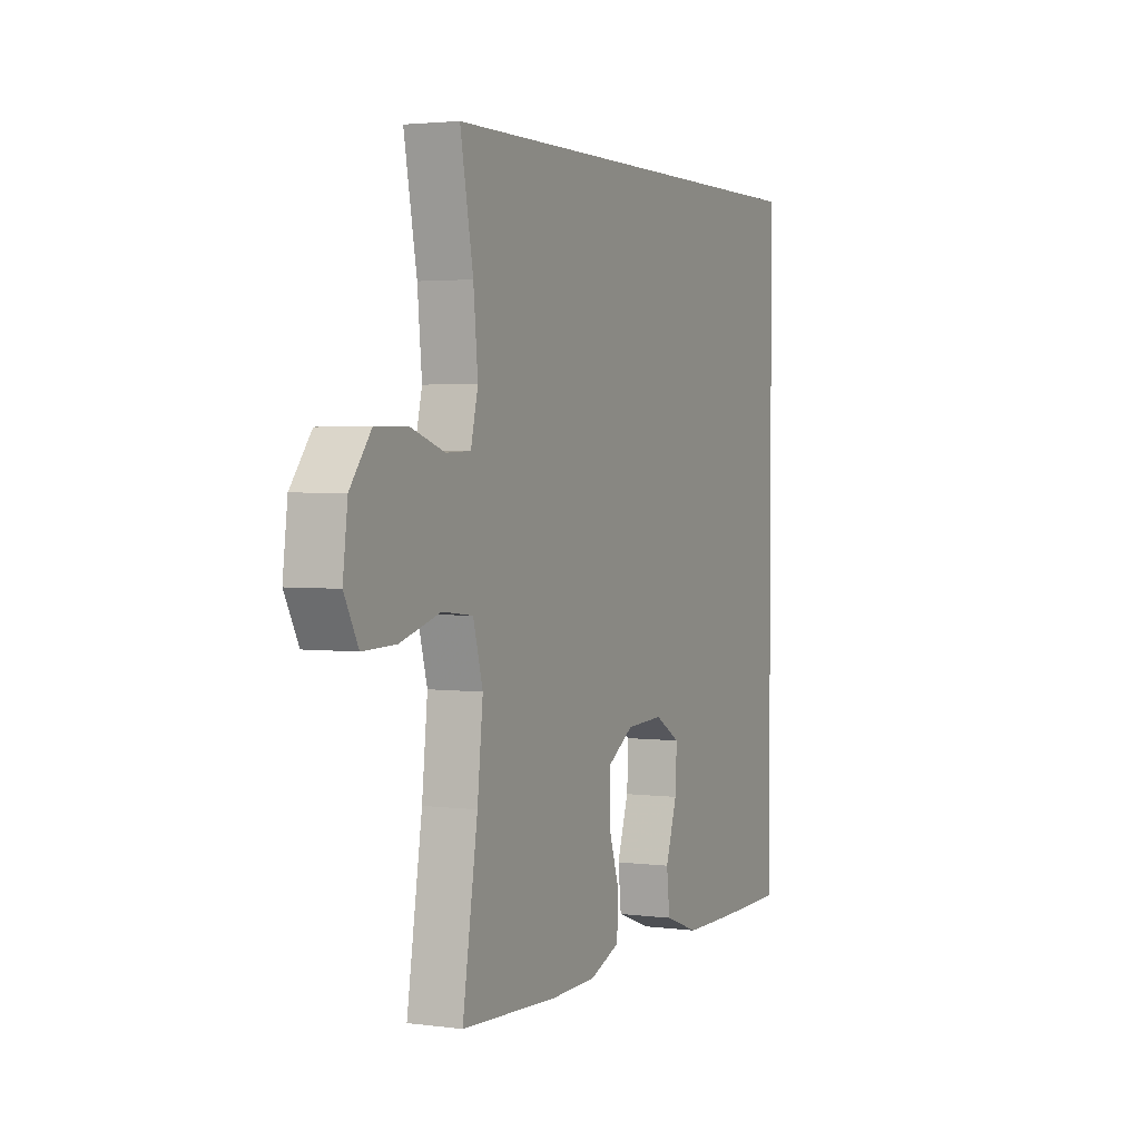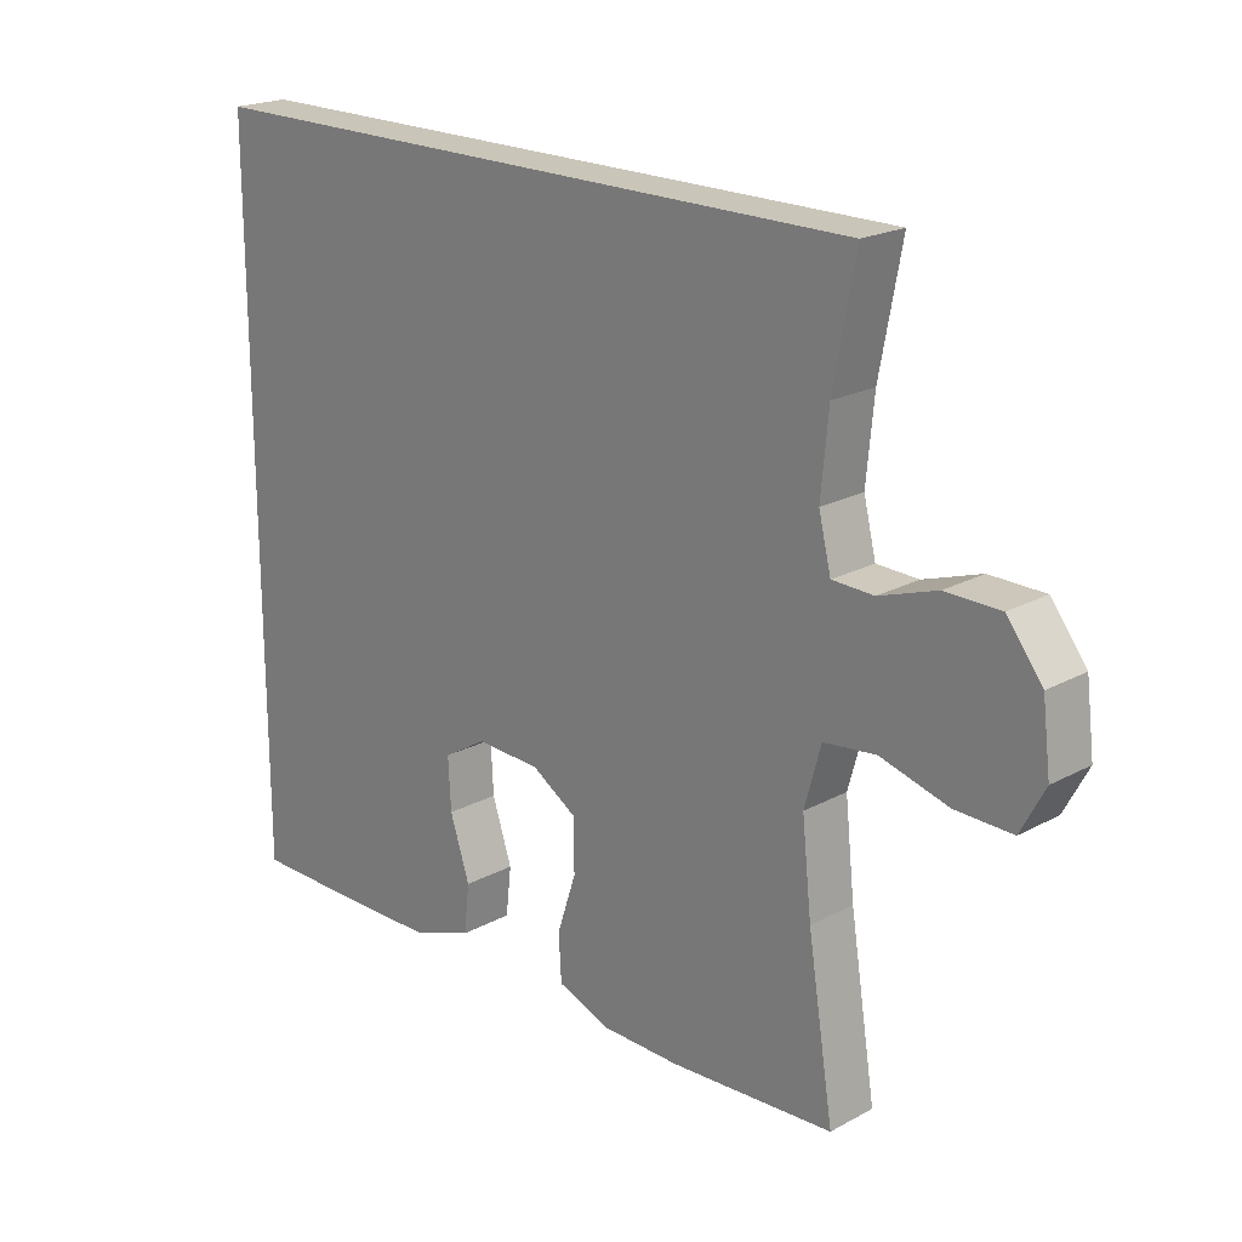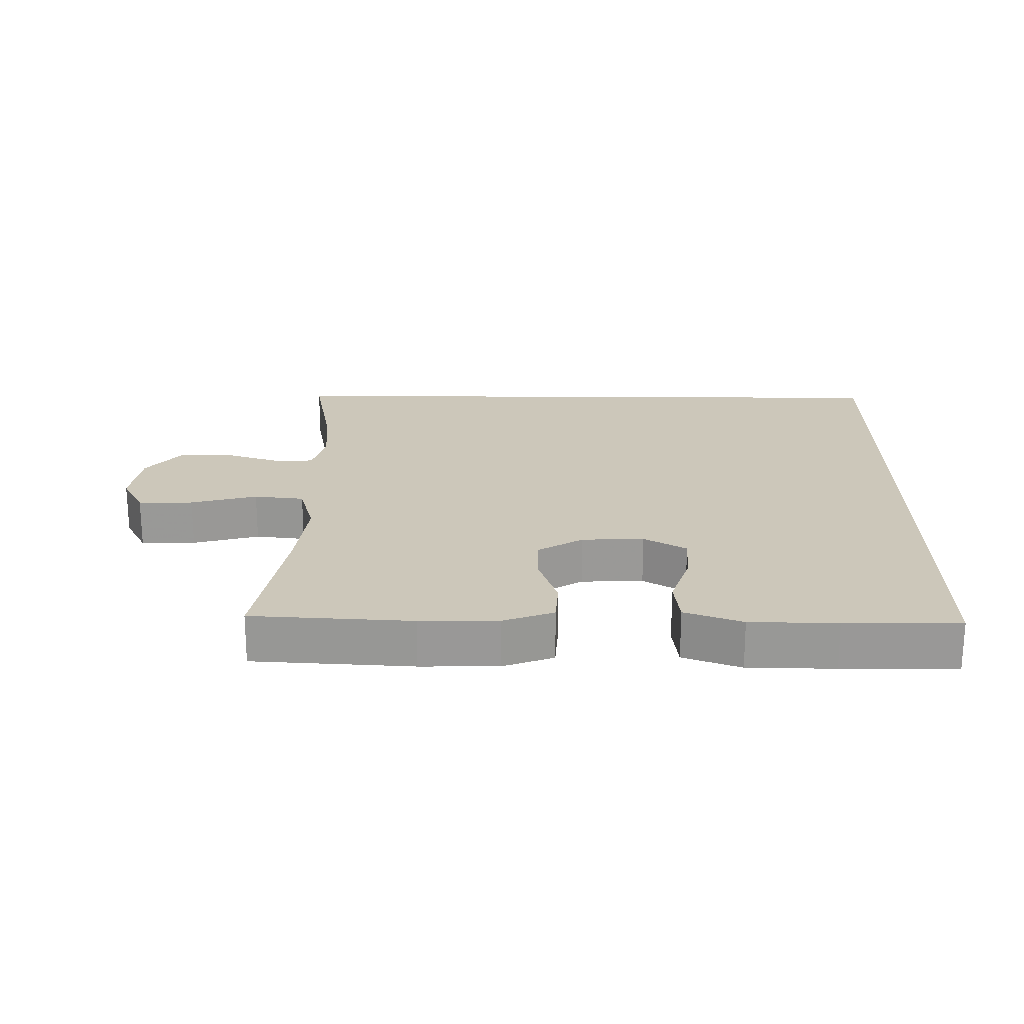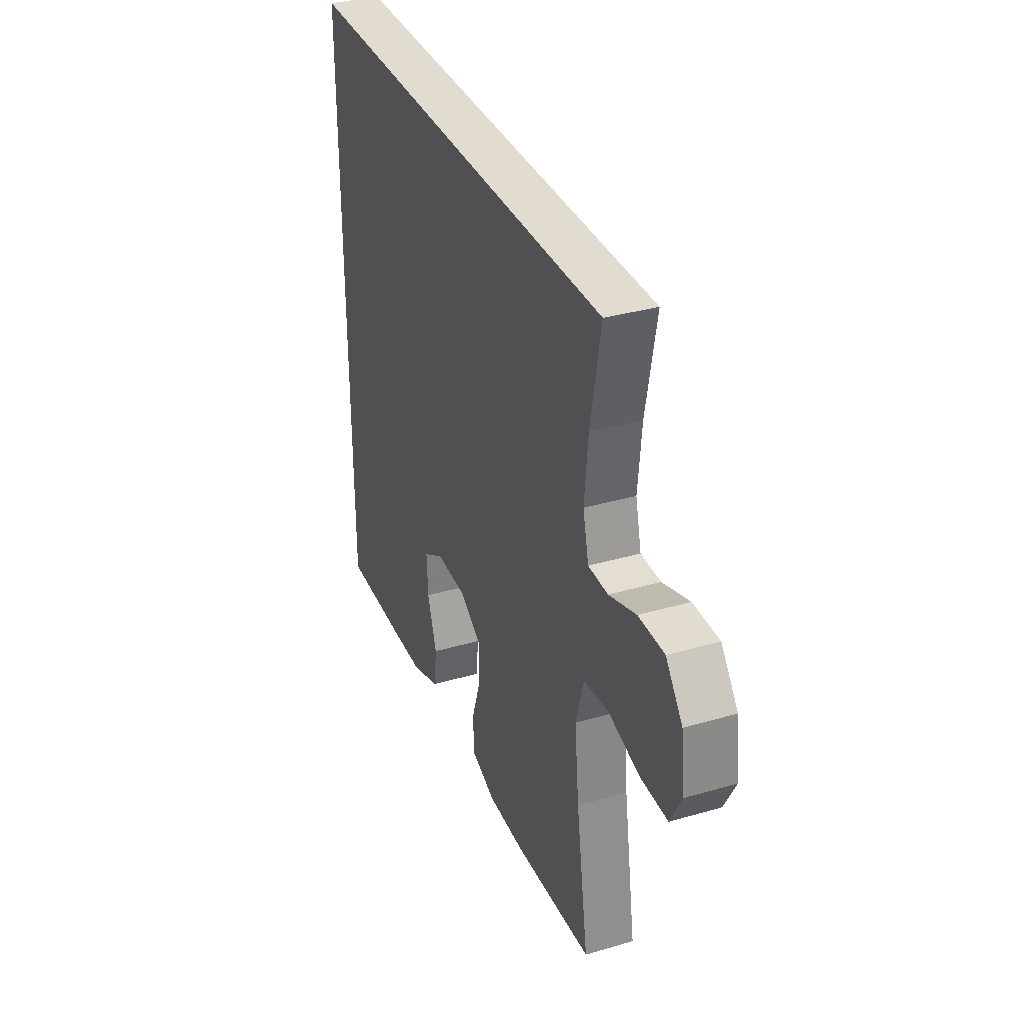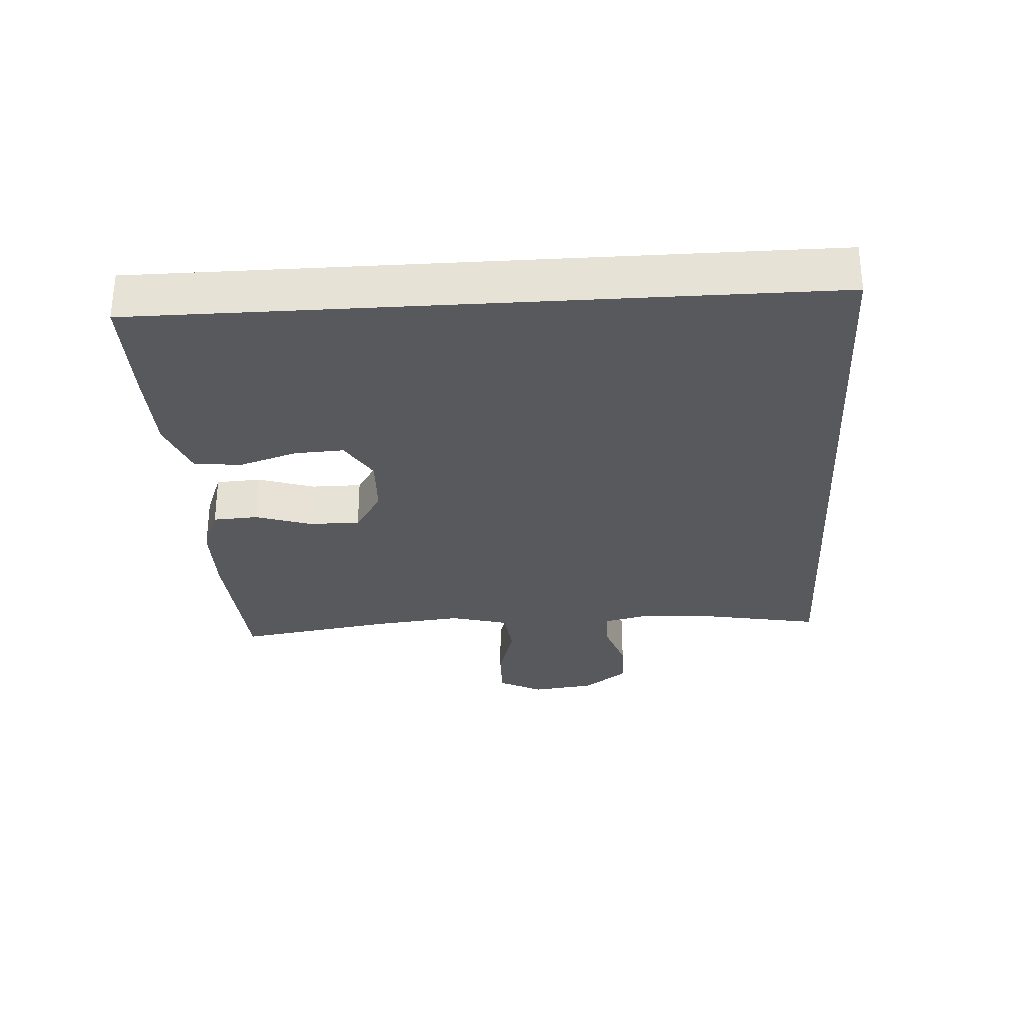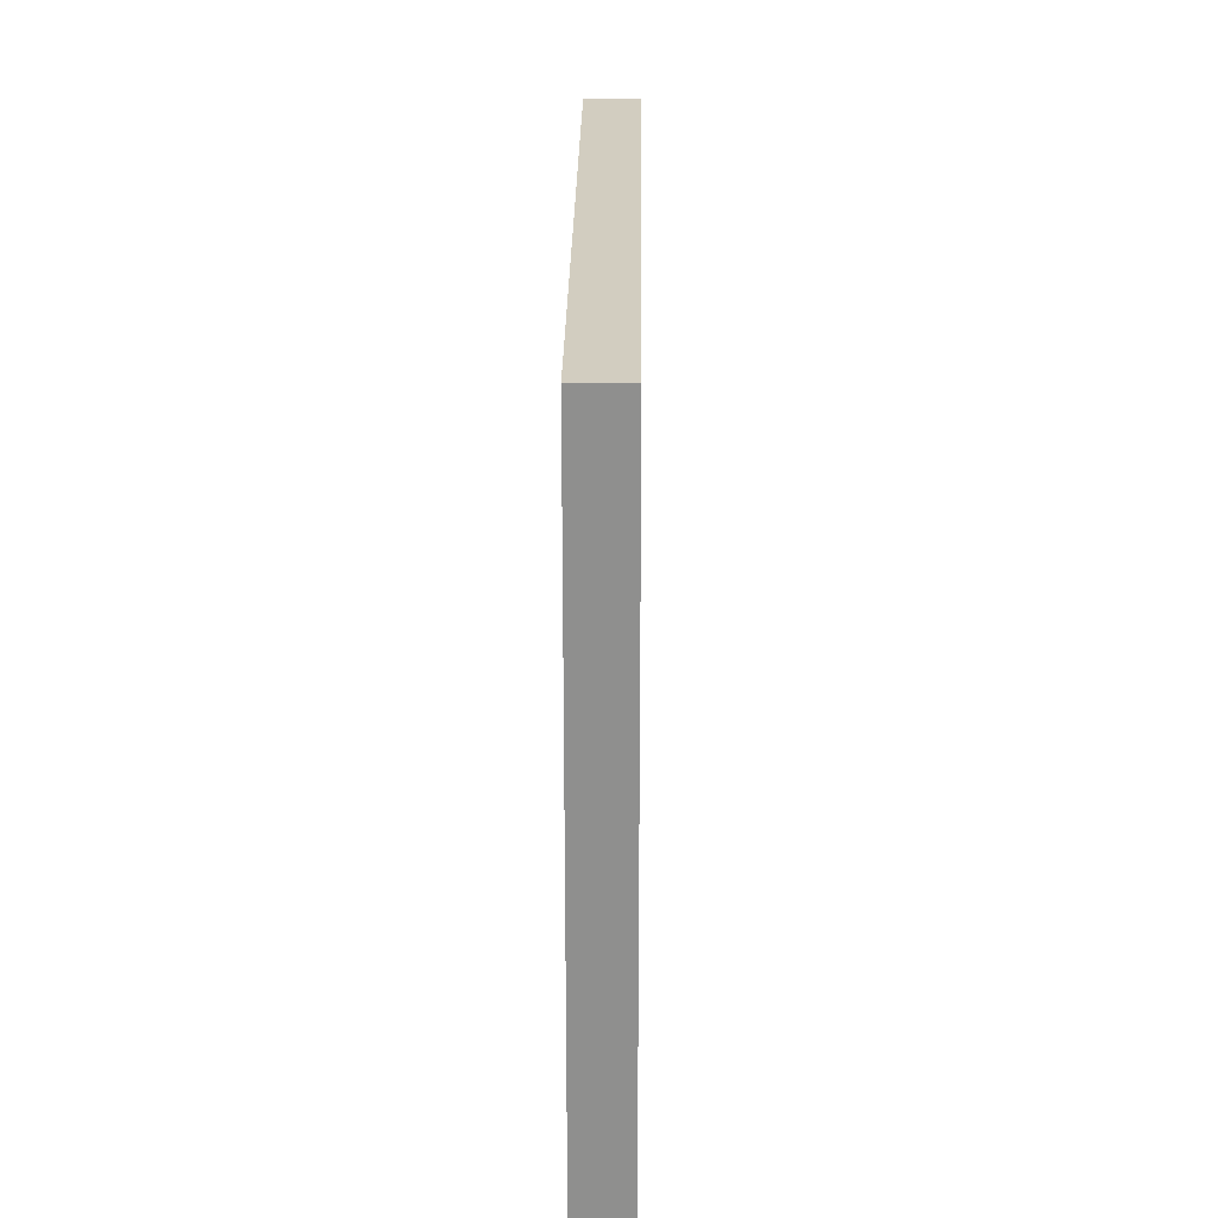
<metadata>
{"format":"obj","ext":"obj","renderer":"f3d","projection":"perspective","resolution":1024,"background":"white","views":[{"elev":2.8,"azim":114.3,"up":"+Z"},{"elev":20.7,"azim":45.8,"up":"+Z"},{"elev":21.3,"azim":-179.3,"up":"+Y"},{"elev":34.3,"azim":68.6,"up":"+Z"},{"elev":-29.4,"azim":-86.4,"up":"+Y"},{"elev":24.7,"azim":-89.4,"up":"+Z"}]}
</metadata>
<code>
v 0.5 0.07 -0.5
v 0.259 0.07 -0.514
v 0.142 0.07 -0.512
v 0.066 0.07 -0.483
v 0.062 0.07 -0.415
v 0.09 0.07 -0.33
v 0.09 0.07 -0.254
v 0.023 0.07 -0.212
v -0.071 0.07 -0.208
v -0.135 0.07 -0.246
v -0.131 0.07 -0.321
v -0.102 0.07 -0.409
v -0.11 0.07 -0.48
v -0.197 0.07 -0.512
v -0.328 0.07 -0.514
v -0.5 0.07 -0.513
v -0.5 0.07 0.5
v 0.502 0.07 0.5
v 0.47 0.07 0.33
v 0.459 0.07 0.215
v 0.477 0.07 0.141
v 0.538 0.07 0.139
v 0.622 0.07 0.167
v 0.702 0.07 0.166
v 0.754 0.07 0.099
v 0.766 0.07 0.003
v 0.731 0.07 -0.063
v 0.648 0.07 -0.061
v 0.548 0.07 -0.033
v 0.472 0.07 -0.042
v 0.448 0.07 -0.129
v 0.462 0.07 -0.26
v 0.5 0 -0.5
v 0.259 0 -0.514
v 0.142 0 -0.512
v 0.066 0 -0.483
v 0.062 0 -0.415
v 0.09 0 -0.33
v 0.09 0 -0.254
v 0.023 0 -0.212
v -0.071 0 -0.208
v -0.135 0 -0.246
v -0.131 0 -0.321
v -0.102 0 -0.409
v -0.11 0 -0.48
v -0.197 0 -0.512
v -0.328 0 -0.514
v -0.5 0 -0.513
v -0.5 0 0.5
v 0.502 0 0.5
v 0.47 0 0.33
v 0.459 0 0.215
v 0.477 0 0.141
v 0.538 0 0.139
v 0.622 0 0.167
v 0.702 0 0.166
v 0.754 0 0.099
v 0.766 0 0.003
v 0.731 0 -0.063
v 0.648 0 -0.061
v 0.548 0 -0.033
v 0.472 0 -0.042
v 0.448 0 -0.129
v 0.462 0 -0.26
f 27 28 29
f 26 27 29
f 25 26 29
f 24 25 29
f 23 24 29
f 22 23 29
f 21 22 29 30
f 20 21 30 31
f 16 17 18 19
f 16 19 20
f 14 15 16
f 13 14 16
f 12 13 16
f 11 12 16
f 10 11 16
f 10 16 20
f 9 10 20
f 8 9 20 31
f 4 5 6
f 3 4 6
f 2 3 6
f 1 2 6
f 32 1 6
f 32 6 7
f 7 8 31 32
f 61 60 59
f 61 59 58
f 61 58 57
f 61 57 56
f 61 56 55
f 61 55 54
f 62 61 54 53
f 63 62 53 52
f 51 50 49 48
f 52 51 48
f 48 47 46
f 48 46 45
f 48 45 44
f 48 44 43
f 48 43 42
f 52 48 42
f 52 42 41
f 63 52 41 40
f 38 37 36
f 38 36 35
f 38 35 34
f 38 34 33
f 38 33 64
f 39 38 64
f 64 63 40 39
f 1 33 34 2
f 2 34 35 3
f 3 35 36 4
f 4 36 37 5
f 5 37 38 6
f 6 38 39 7
f 7 39 40 8
f 8 40 41 9
f 9 41 42 10
f 10 42 43 11
f 11 43 44 12
f 12 44 45 13
f 13 45 46 14
f 14 46 47 15
f 15 47 48 16
f 16 48 49 17
f 17 49 50 18
f 18 50 51 19
f 19 51 52 20
f 20 52 53 21
f 21 53 54 22
f 22 54 55 23
f 23 55 56 24
f 24 56 57 25
f 25 57 58 26
f 26 58 59 27
f 27 59 60 28
f 28 60 61 29
f 29 61 62 30
f 30 62 63 31
f 31 63 64 32
f 32 64 33 1

</code>
